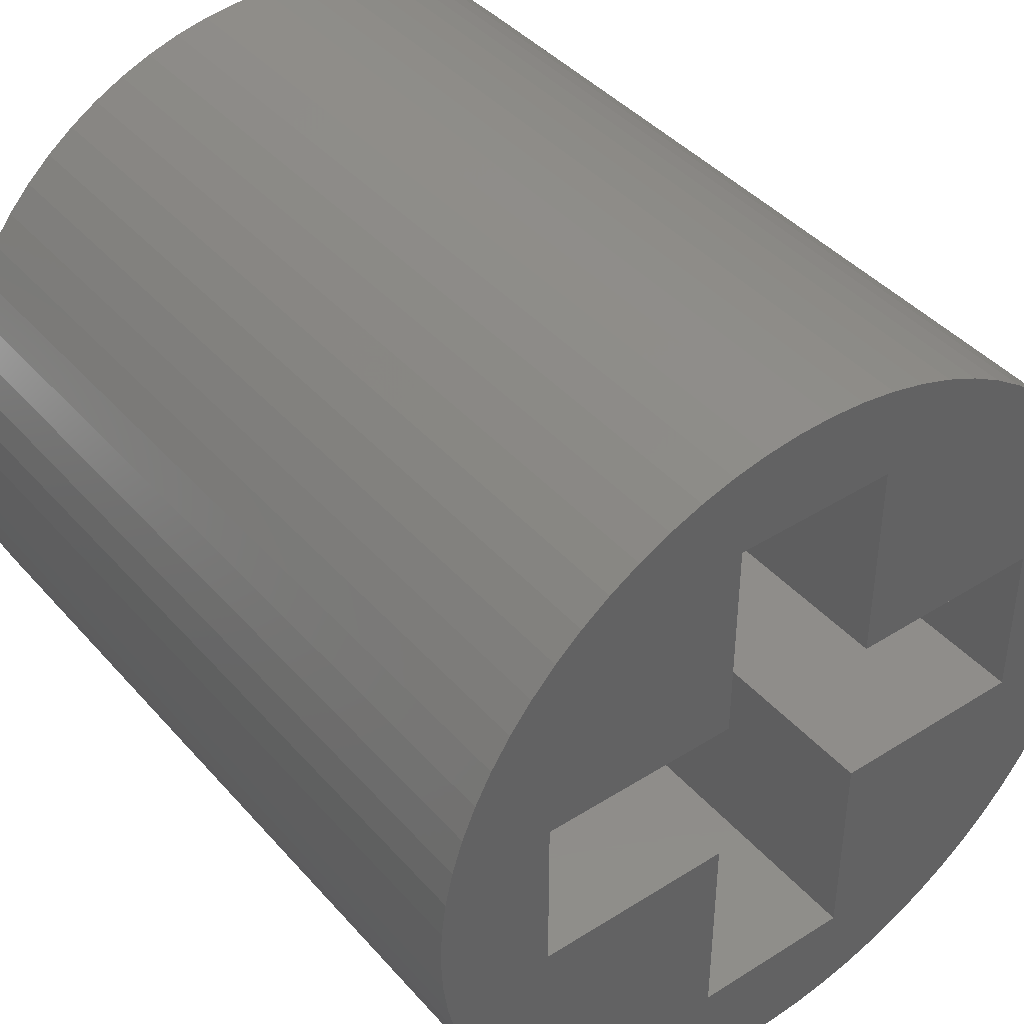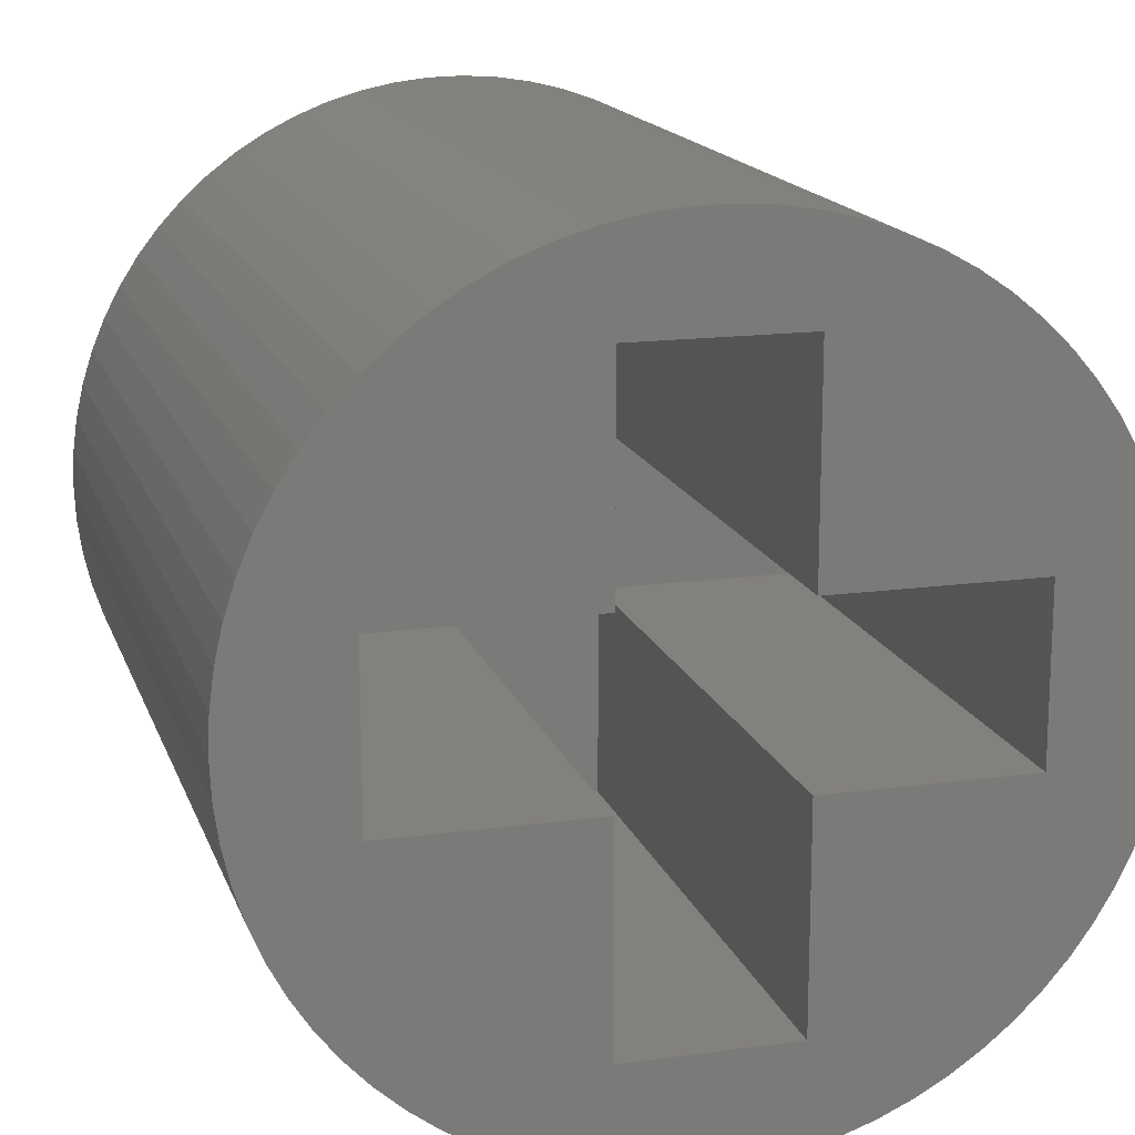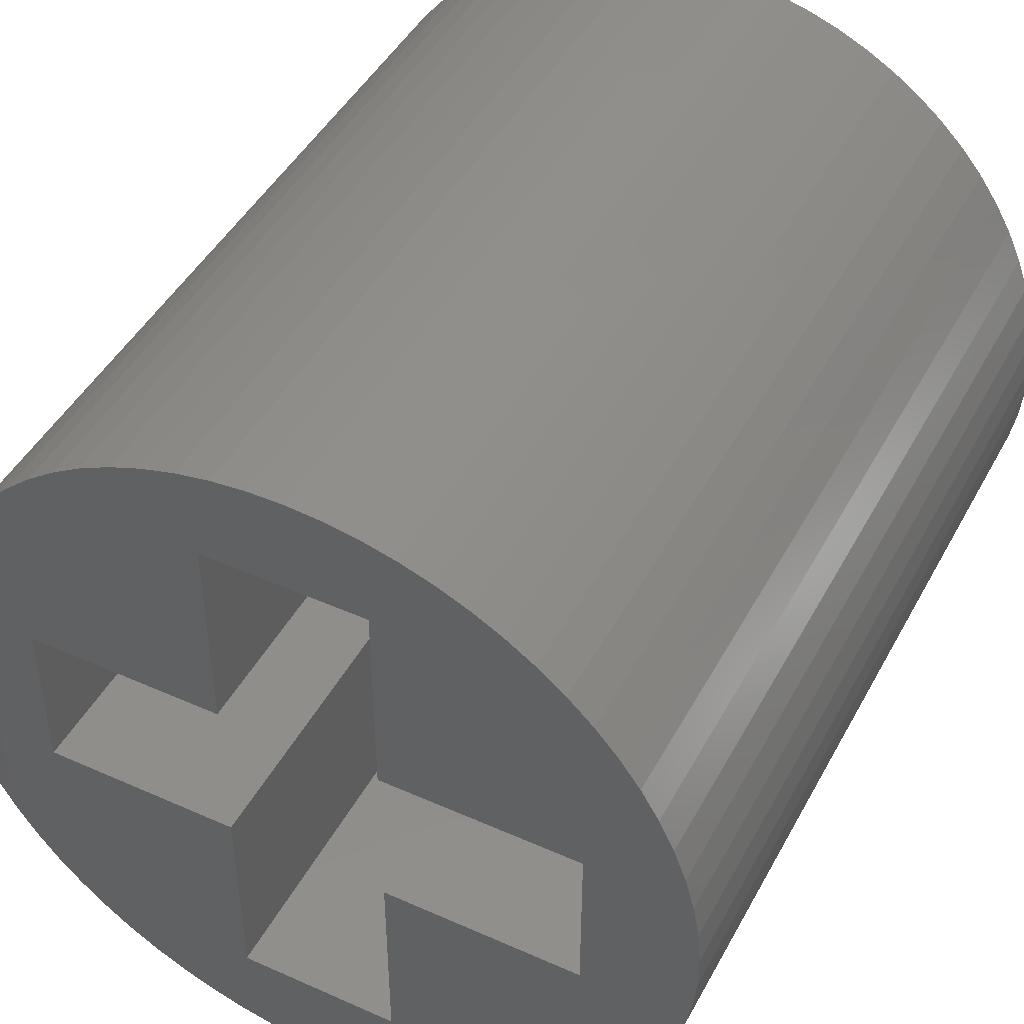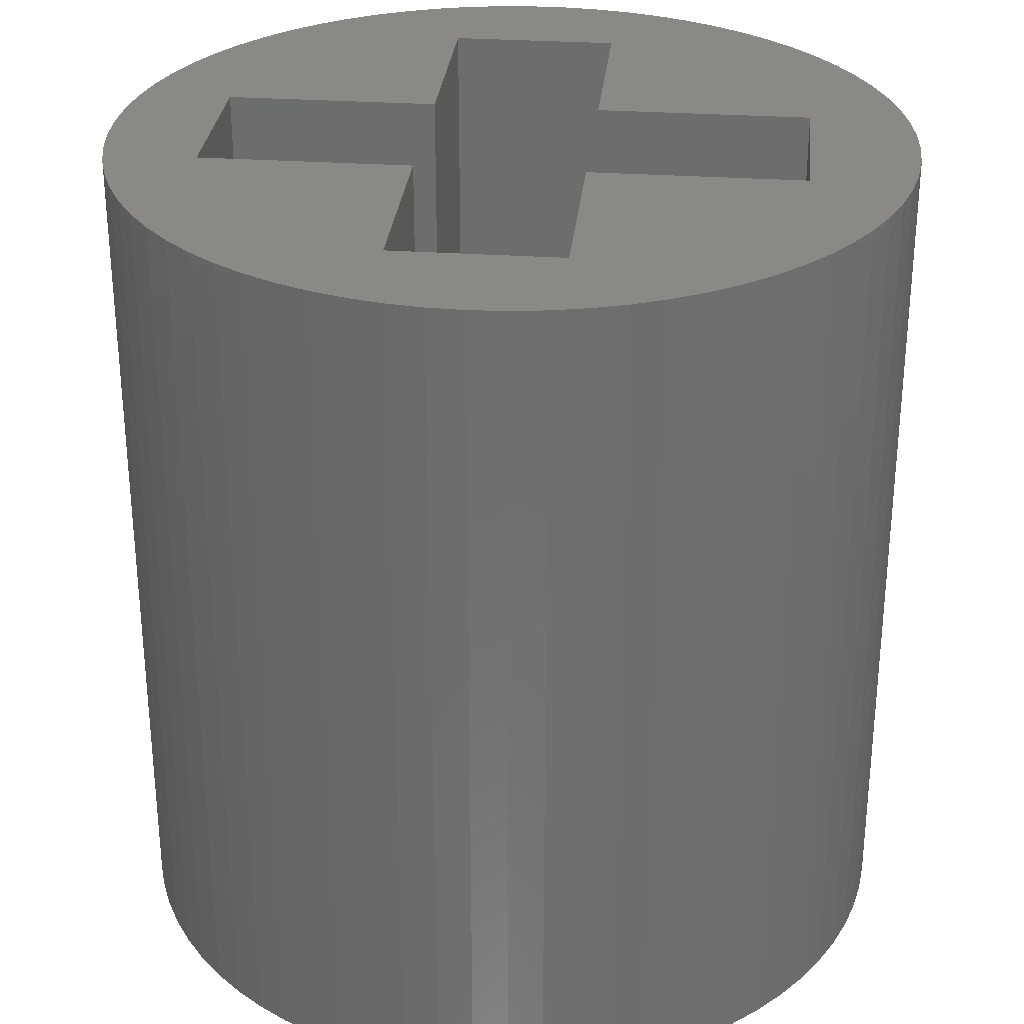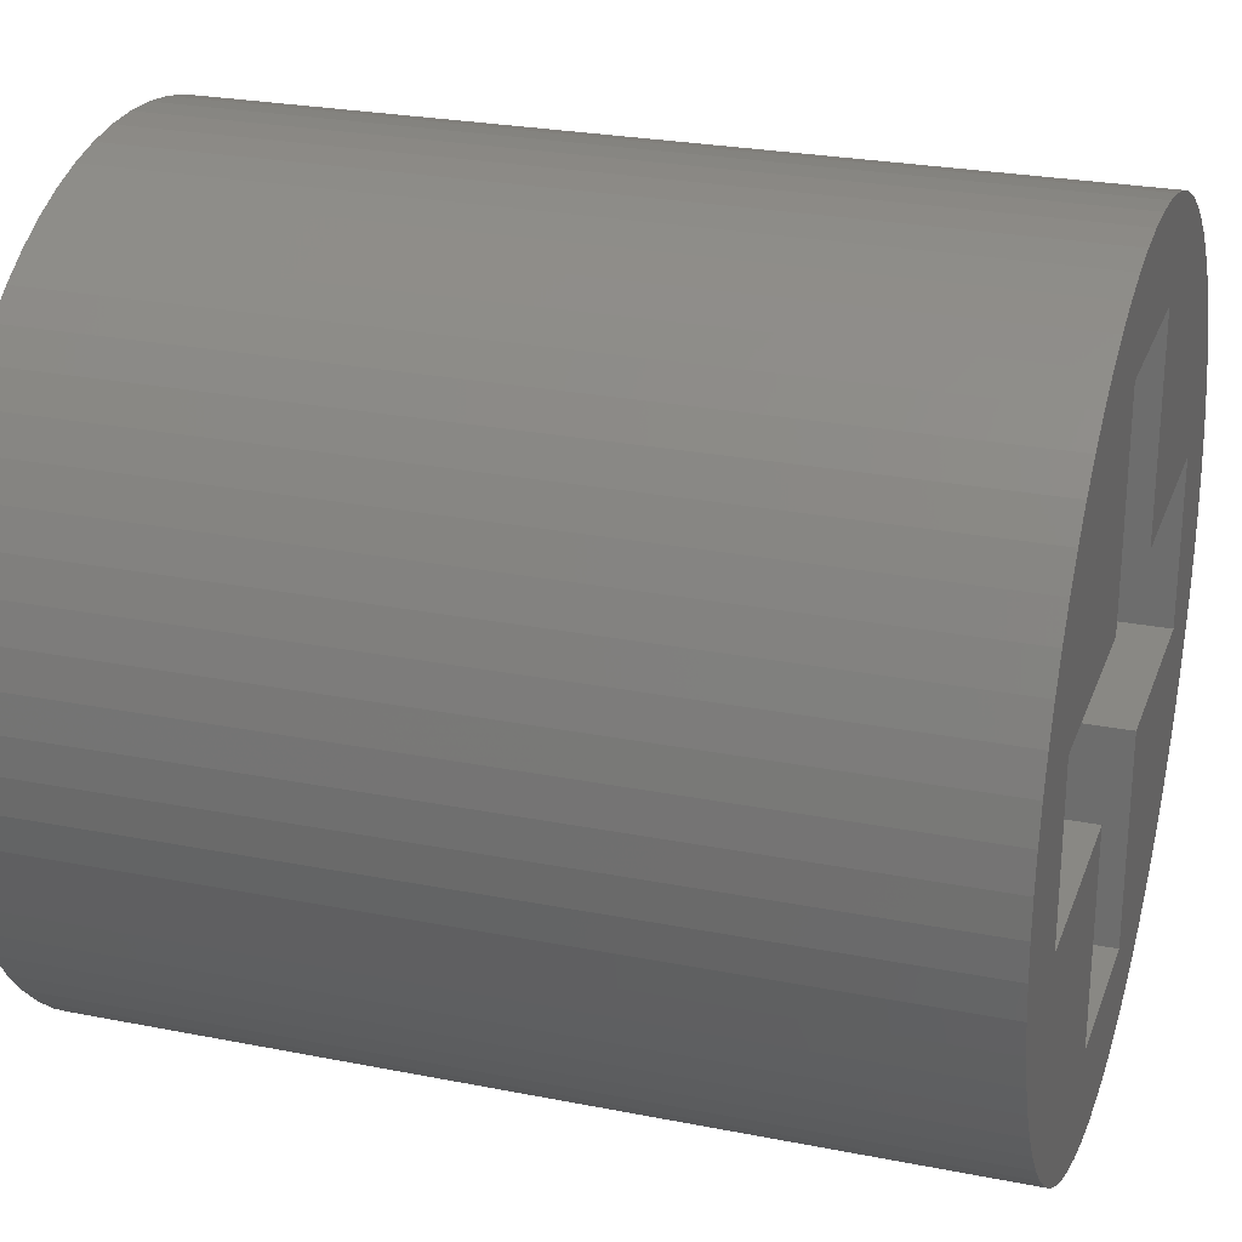
<metadata>
{"format":"stl","ext":"stl","renderer":"f3d","projection":"perspective","resolution":1024,"background":"white","views":[{"elev":41.6,"azim":-37.3,"up":"+Y"},{"elev":16.0,"azim":-15.8,"up":"+Y"},{"elev":45.7,"azim":27.1,"up":"+Y"},{"elev":29.7,"azim":-84.3,"up":"+Z"},{"elev":26.1,"azim":-72.6,"up":"+Y"}]}
</metadata>
<code>
# stl→obj: 237 verts, 470 faces
v -32.86 74.35 8.46
v -34.29 74.35 8.46
v -32.86 74.35 4.16
v -34.29 74.35 4.16
v -32.86 73.17 8.46
v -32.86 73.17 4.16
v -34.29 73.17 8.46
v -34.29 73.17 4.16
v -34.29 71.67 8.46
v -34.29 71.67 4.16
v -35.46 71.67 8.46
v -35.46 71.67 4.16
v -35.46 73.17 8.46
v -35.46 73.17 4.16
v -36.88 73.17 8.46
v -36.88 73.17 4.16
v -36.88 74.35 8.46
v -36.88 74.35 4.16
v -35.46 74.35 8.46
v -35.46 74.35 4.16
v -35.46 75.84 8.46
v -35.46 75.84 4.16
v -34.29 75.84 8.46
v -34.29 75.84 4.16
v -37.7 73.98 8.46
v -37.7 73.98 5.06
v -37.71 73.73 8.46
v -37.66 74.23 5.06
v -37.66 74.23 8.46
v -37.61 74.47 5.06
v -37.61 74.47 2.46
v -37.53 74.71 2.46
v -37.66 74.23 2.46
v -37.7 73.98 2.46
v -37.71 73.73 5.06
v -37.71 73.73 2.46
v -37.7 73.48 5.06
v -37.7 73.48 2.46
v -37.66 73.24 5.06
v -37.66 73.24 2.46
v -37.61 72.99 5.06
v -37.61 72.99 2.46
v -37.53 72.75 5.06
v -37.53 72.75 2.46
v -37.43 72.52 5.06
v -37.43 72.52 2.46
v -37.32 72.3 5.06
v -37.32 72.3 2.46
v -37.18 72.09 5.06
v -37.18 72.09 2.46
v -37.03 71.9 5.06
v -37.03 71.9 2.46
v -36.86 71.71 5.06
v -36.86 71.71 2.46
v -36.67 71.55 5.06
v -36.67 71.55 2.46
v -36.47 71.4 5.06
v -36.47 71.4 2.46
v -36.26 71.27 5.06
v -36.26 71.27 2.46
v -36.03 71.15 5.06
v -36.03 71.15 2.46
v -35.8 71.06 5.06
v -35.8 71.06 2.46
v -35.56 70.99 5.06
v -35.56 70.99 2.46
v -35.32 70.94 5.06
v -35.32 70.94 2.46
v -35.07 70.91 5.06
v -35.07 70.91 2.46
v -34.82 70.91 5.06
v -34.82 70.91 2.46
v -34.57 70.92 5.06
v -34.57 70.92 2.46
v -34.32 70.96 5.06
v -34.32 70.96 2.46
v -34.08 71.02 5.06
v -34.08 71.02 2.46
v -33.84 71.1 5.06
v -33.84 71.1 2.46
v -33.61 71.21 5.06
v -33.61 71.21 2.46
v -33.4 71.33 5.06
v -33.4 71.33 2.46
v -33.19 71.47 5.06
v -33.19 71.47 2.46
v -33 71.63 5.06
v -33 71.63 2.46
v -32.82 71.8 5.06
v -32.82 71.8 2.46
v -32.65 71.99 5.06
v -32.65 71.99 2.46
v -32.51 72.2 5.06
v -32.51 72.2 2.46
v -32.38 72.41 5.06
v -32.38 72.41 2.46
v -32.28 72.64 5.06
v -32.28 72.64 2.46
v -32.19 72.87 5.06
v -32.19 72.87 2.46
v -32.12 73.11 5.06
v -32.12 73.11 2.46
v -32.08 73.36 5.06
v -32.08 73.36 2.46
v -32.06 73.61 5.06
v -32.06 73.61 2.46
v -32.06 73.86 5.06
v -32.06 73.86 2.46
v -32.08 74.11 5.06
v -32.08 74.11 2.46
v -32.12 74.35 5.06
v -32.12 74.35 2.46
v -32.19 74.59 5.06
v -32.19 74.59 2.46
v -32.28 74.83 5.06
v -32.28 74.83 2.46
v -32.38 75.05 5.06
v -32.38 75.05 2.46
v -32.51 75.27 5.06
v -32.51 75.27 2.46
v -32.65 75.47 5.06
v -32.65 75.47 2.46
v -32.82 75.66 5.06
v -32.82 75.66 2.46
v -33 75.84 5.06
v -33 75.84 2.46
v -33.19 76 5.06
v -33.19 76 2.46
v -33.4 76.14 5.06
v -33.4 76.14 2.46
v -33.61 76.26 5.06
v -33.61 76.26 2.46
v -33.84 76.36 5.06
v -33.84 76.36 2.46
v -34.08 76.44 5.06
v -34.08 76.44 2.46
v -34.32 76.5 5.06
v -34.32 76.5 2.46
v -34.57 76.54 5.06
v -34.57 76.54 2.46
v -34.82 76.56 5.06
v -34.82 76.56 2.46
v -35.07 76.55 5.06
v -35.07 76.55 2.46
v -35.32 76.53 5.06
v -35.32 76.53 2.46
v -35.56 76.48 5.06
v -35.56 76.48 2.46
v -35.8 76.41 5.06
v -35.8 76.41 2.46
v -36.03 76.31 5.06
v -36.03 76.31 2.46
v -36.26 76.2 5.06
v -36.26 76.2 2.46
v -36.47 76.07 5.06
v -36.47 76.07 2.46
v -36.67 75.92 5.06
v -36.67 75.92 2.46
v -36.86 75.75 5.06
v -36.86 75.75 2.46
v -37.03 75.57 5.06
v -37.03 75.57 2.46
v -37.18 75.37 5.06
v -37.18 75.37 2.46
v -37.32 75.16 5.06
v -37.32 75.16 2.46
v -37.43 74.94 5.06
v -37.43 74.94 2.46
v -37.53 74.71 5.06
v -37.61 74.47 8.46
v -37.53 74.71 8.46
v -37.43 74.94 8.46
v -37.32 75.16 8.46
v -37.18 75.37 8.46
v -37.03 75.57 8.46
v -36.86 75.75 8.46
v -36.67 75.92 8.46
v -36.47 76.07 8.46
v -36.26 76.2 8.46
v -36.03 76.31 8.46
v -35.8 76.41 8.46
v -35.56 76.48 8.46
v -35.32 76.53 8.46
v -35.07 76.55 8.46
v -34.82 76.56 8.46
v -34.57 76.54 8.46
v -34.32 76.5 8.46
v -34.08 76.44 8.46
v -33.84 76.36 8.46
v -33.61 76.26 8.46
v -33.4 76.14 8.46
v -33.19 76 8.46
v -33 75.84 8.46
v -32.82 75.66 8.46
v -32.65 75.47 8.46
v -32.51 75.27 8.46
v -32.38 75.05 8.46
v -32.28 74.83 8.46
v -32.19 74.59 8.46
v -32.12 74.35 8.46
v -32.08 74.11 8.46
v -32.06 73.86 8.46
v -32.06 73.61 8.46
v -32.08 73.36 8.46
v -32.12 73.11 8.46
v -32.19 72.87 8.46
v -32.28 72.64 8.46
v -32.38 72.41 8.46
v -32.51 72.2 8.46
v -32.65 71.99 8.46
v -32.82 71.8 8.46
v -33 71.63 8.46
v -33.19 71.47 8.46
v -33.4 71.33 8.46
v -33.61 71.21 8.46
v -33.84 71.1 8.46
v -34.08 71.02 8.46
v -34.32 70.96 8.46
v -34.57 70.92 8.46
v -34.82 70.91 8.46
v -35.07 70.91 8.46
v -35.32 70.94 8.46
v -35.56 70.99 8.46
v -35.8 71.06 8.46
v -36.03 71.15 8.46
v -36.26 71.27 8.46
v -36.47 71.4 8.46
v -36.67 71.55 8.46
v -36.86 71.71 8.46
v -37.03 71.9 8.46
v -37.18 72.09 8.46
v -37.32 72.3 8.46
v -37.43 72.52 8.46
v -37.53 72.75 8.46
v -37.61 72.99 8.46
v -37.66 73.24 8.46
v -37.7 73.48 8.46
f 1 2 3
f 3 2 4
f 5 1 6
f 6 1 3
f 7 5 8
f 8 5 6
f 9 7 10
f 10 7 8
f 11 9 12
f 12 9 10
f 13 11 14
f 14 11 12
f 15 13 16
f 16 13 14
f 17 15 18
f 18 15 16
f 19 17 20
f 20 17 18
f 21 19 22
f 22 19 20
f 23 21 24
f 24 21 22
f 2 23 4
f 4 23 24
f 12 10 14
f 14 10 8
f 20 8 4
f 22 4 24
f 22 20 4
f 8 6 4
f 4 6 3
f 8 20 14
f 14 20 18
f 16 14 18
f 25 26 27
f 25 28 26
f 25 29 28
f 28 29 30
f 31 30 32
f 31 28 30
f 31 33 28
f 28 33 26
f 26 33 34
f 35 34 36
f 37 36 38
f 39 38 40
f 41 40 42
f 43 42 44
f 45 44 46
f 47 46 48
f 49 48 50
f 51 50 52
f 53 52 54
f 55 54 56
f 57 56 58
f 59 58 60
f 61 60 62
f 63 62 64
f 65 64 66
f 67 66 68
f 69 68 70
f 71 70 72
f 73 72 74
f 75 74 76
f 77 76 78
f 79 78 80
f 81 80 82
f 83 82 84
f 85 84 86
f 87 86 88
f 89 88 90
f 91 90 92
f 93 92 94
f 95 94 96
f 97 96 98
f 99 98 100
f 101 100 102
f 103 102 104
f 105 104 106
f 107 106 108
f 109 108 110
f 111 110 112
f 113 112 114
f 115 114 116
f 117 116 118
f 119 118 120
f 121 120 122
f 123 122 124
f 125 124 126
f 127 126 128
f 129 128 130
f 131 130 132
f 133 132 134
f 135 134 136
f 137 136 138
f 139 138 140
f 141 140 142
f 143 142 144
f 145 144 146
f 147 146 148
f 149 148 150
f 151 150 152
f 153 152 154
f 155 154 156
f 157 156 158
f 159 158 160
f 161 160 162
f 163 162 164
f 165 164 166
f 167 166 168
f 169 168 32
f 30 169 32
f 30 170 169
f 30 29 170
f 170 171 169
f 169 171 167
f 168 169 167
f 171 172 167
f 167 172 165
f 166 167 165
f 172 173 165
f 165 173 163
f 164 165 163
f 173 174 163
f 163 174 161
f 162 163 161
f 174 175 161
f 161 175 159
f 160 161 159
f 175 176 159
f 159 176 157
f 158 159 157
f 176 177 157
f 157 177 155
f 156 157 155
f 177 178 155
f 155 178 153
f 154 155 153
f 178 179 153
f 153 179 151
f 152 153 151
f 179 180 151
f 151 180 149
f 150 151 149
f 180 181 149
f 149 181 147
f 148 149 147
f 181 182 147
f 147 182 145
f 146 147 145
f 182 183 145
f 145 183 143
f 144 145 143
f 183 184 143
f 143 184 141
f 142 143 141
f 184 185 141
f 141 185 139
f 140 141 139
f 185 186 139
f 139 186 137
f 138 139 137
f 186 187 137
f 137 187 135
f 136 137 135
f 187 188 135
f 135 188 133
f 134 135 133
f 188 189 133
f 133 189 131
f 132 133 131
f 189 190 131
f 131 190 129
f 130 131 129
f 190 191 129
f 129 191 127
f 128 129 127
f 191 192 127
f 127 192 125
f 126 127 125
f 192 193 125
f 125 193 123
f 124 125 123
f 193 194 123
f 123 194 121
f 122 123 121
f 194 195 121
f 121 195 119
f 120 121 119
f 195 196 119
f 119 196 117
f 118 119 117
f 196 197 117
f 117 197 115
f 116 117 115
f 197 198 115
f 115 198 113
f 114 115 113
f 198 199 113
f 113 199 111
f 112 113 111
f 199 200 111
f 111 200 109
f 110 111 109
f 200 201 109
f 109 201 107
f 108 109 107
f 201 202 107
f 107 202 105
f 106 107 105
f 202 203 105
f 105 203 103
f 104 105 103
f 203 204 103
f 103 204 101
f 102 103 101
f 204 205 101
f 101 205 99
f 100 101 99
f 205 206 99
f 99 206 97
f 98 99 97
f 206 207 97
f 97 207 95
f 96 97 95
f 207 208 95
f 95 208 93
f 94 95 93
f 208 209 93
f 93 209 91
f 92 93 91
f 209 210 91
f 91 210 89
f 90 91 89
f 210 211 89
f 89 211 87
f 88 89 87
f 211 212 87
f 87 212 85
f 86 87 85
f 212 213 85
f 85 213 83
f 84 85 83
f 213 214 83
f 83 214 81
f 82 83 81
f 214 215 81
f 81 215 79
f 80 81 79
f 215 216 79
f 79 216 77
f 78 79 77
f 216 217 77
f 77 217 75
f 76 77 75
f 217 218 75
f 75 218 73
f 74 75 73
f 218 219 73
f 73 219 71
f 72 73 71
f 219 220 71
f 71 220 69
f 70 71 69
f 220 221 69
f 69 221 67
f 68 69 67
f 221 222 67
f 67 222 65
f 66 67 65
f 222 223 65
f 65 223 63
f 64 65 63
f 223 224 63
f 63 224 61
f 62 63 61
f 224 225 61
f 61 225 59
f 60 61 59
f 225 226 59
f 59 226 57
f 58 59 57
f 226 227 57
f 57 227 55
f 56 57 55
f 227 228 55
f 55 228 53
f 54 55 53
f 228 229 53
f 53 229 51
f 52 53 51
f 229 230 51
f 51 230 49
f 50 51 49
f 230 231 49
f 49 231 47
f 48 49 47
f 231 232 47
f 47 232 45
f 46 47 45
f 232 233 45
f 45 233 43
f 44 45 43
f 233 234 43
f 43 234 41
f 42 43 41
f 234 235 41
f 41 235 39
f 40 41 39
f 235 236 39
f 39 236 37
f 38 39 37
f 236 237 37
f 37 237 35
f 36 37 35
f 237 27 35
f 35 27 26
f 34 35 26
f 11 13 229
f 228 11 229
f 228 227 11
f 11 227 226
f 225 11 226
f 225 224 11
f 11 224 223
f 222 11 223
f 222 221 11
f 11 221 220
f 9 220 219
f 218 9 219
f 218 217 9
f 9 217 216
f 215 9 216
f 215 214 9
f 9 214 213
f 212 9 213
f 212 7 9
f 212 211 7
f 7 211 5
f 5 211 210
f 209 5 210
f 209 208 5
f 5 208 207
f 206 5 207
f 206 205 5
f 5 205 204
f 203 5 204
f 203 202 5
f 5 202 1
f 1 202 201
f 200 1 201
f 200 199 1
f 1 199 198
f 197 1 198
f 197 196 1
f 1 196 195
f 194 1 195
f 194 2 1
f 194 193 2
f 2 193 23
f 23 193 192
f 191 23 192
f 191 190 23
f 23 190 189
f 188 23 189
f 188 187 23
f 23 187 186
f 185 23 186
f 185 21 23
f 185 184 21
f 21 184 183
f 182 21 183
f 182 181 21
f 21 181 180
f 179 21 180
f 179 178 21
f 21 178 177
f 19 177 176
f 17 176 175
f 174 17 175
f 174 173 17
f 17 173 172
f 171 17 172
f 171 170 17
f 17 170 29
f 25 17 29
f 25 27 17
f 17 27 15
f 15 27 237
f 236 15 237
f 236 235 15
f 15 235 234
f 233 15 234
f 233 232 15
f 15 232 231
f 230 15 231
f 230 229 15
f 15 229 13
f 17 19 176
f 19 21 177
f 9 11 220
f 34 108 36
f 34 110 108
f 34 33 110
f 110 33 112
f 112 33 31
f 114 31 32
f 116 32 168
f 118 168 166
f 120 166 164
f 122 164 162
f 124 162 160
f 126 160 158
f 128 158 156
f 130 156 154
f 132 154 152
f 134 152 150
f 136 150 148
f 138 148 146
f 140 146 144
f 142 140 144
f 112 31 114
f 114 32 116
f 116 168 118
f 118 166 120
f 120 164 122
f 122 162 124
f 124 160 126
f 126 158 128
f 128 156 130
f 130 154 132
f 132 152 134
f 134 150 136
f 136 148 138
f 138 146 140
f 108 106 36
f 36 106 38
f 38 106 104
f 40 104 102
f 42 102 100
f 44 100 98
f 46 98 96
f 48 96 94
f 50 94 92
f 52 92 90
f 54 90 88
f 56 88 86
f 58 86 84
f 60 84 82
f 62 82 80
f 64 80 78
f 66 78 76
f 68 76 74
f 70 74 72
f 70 68 74
f 38 104 40
f 40 102 42
f 42 100 44
f 44 98 46
f 46 96 48
f 48 94 50
f 50 92 52
f 52 90 54
f 54 88 56
f 56 86 58
f 58 84 60
f 60 82 62
f 62 80 64
f 64 78 66
f 66 76 68

</code>
